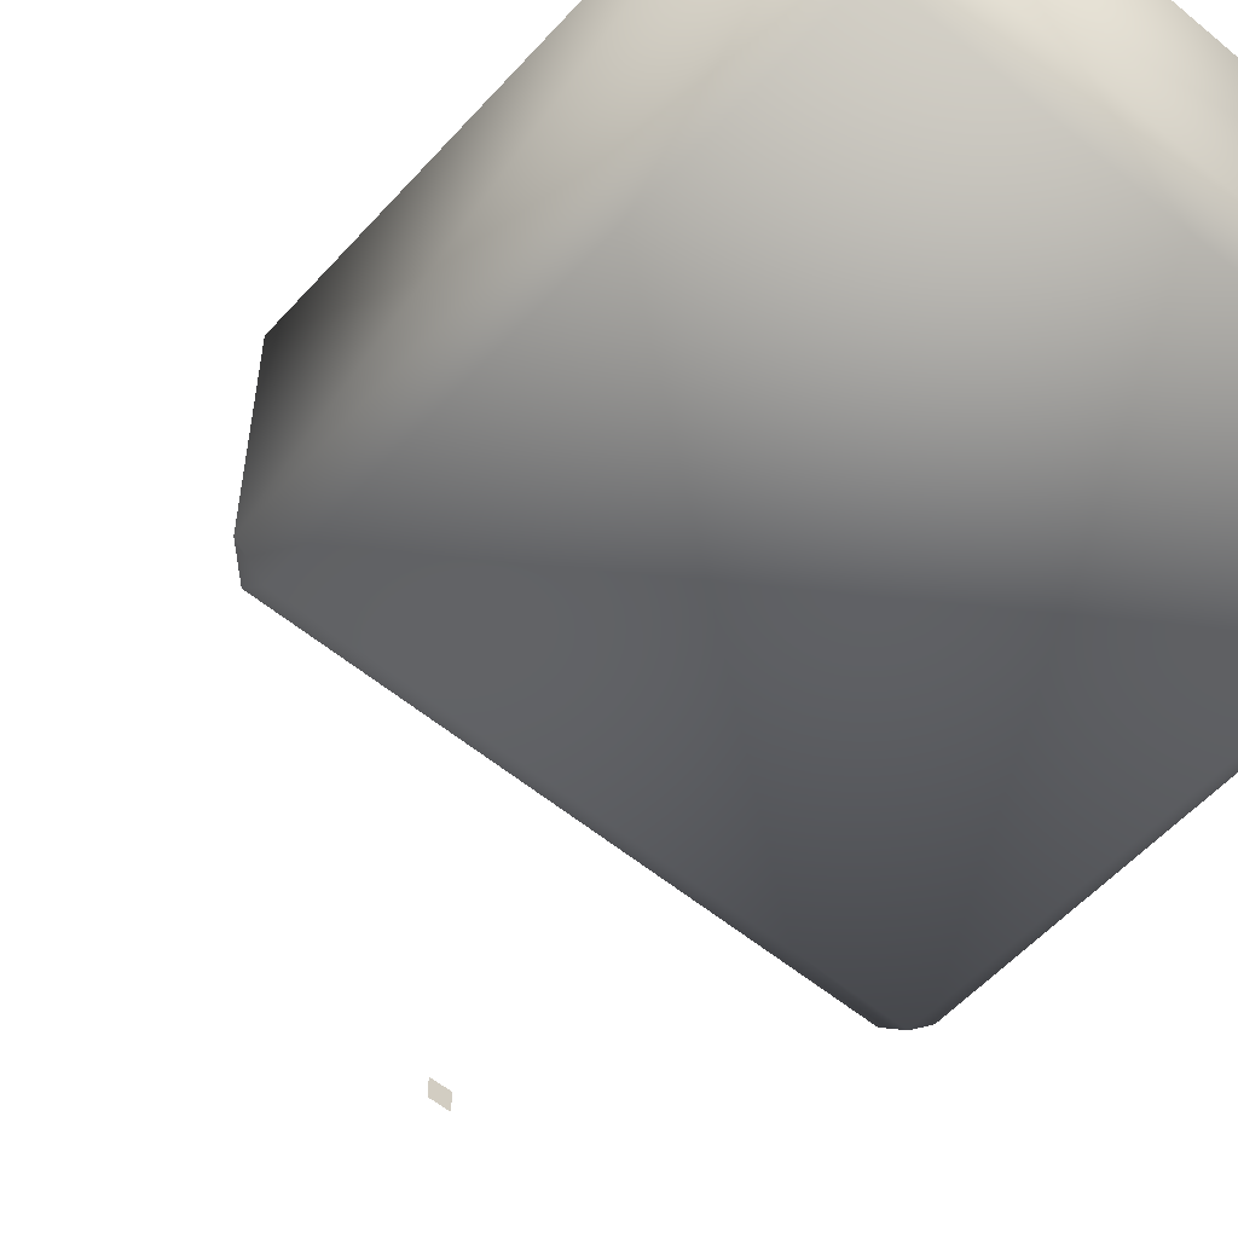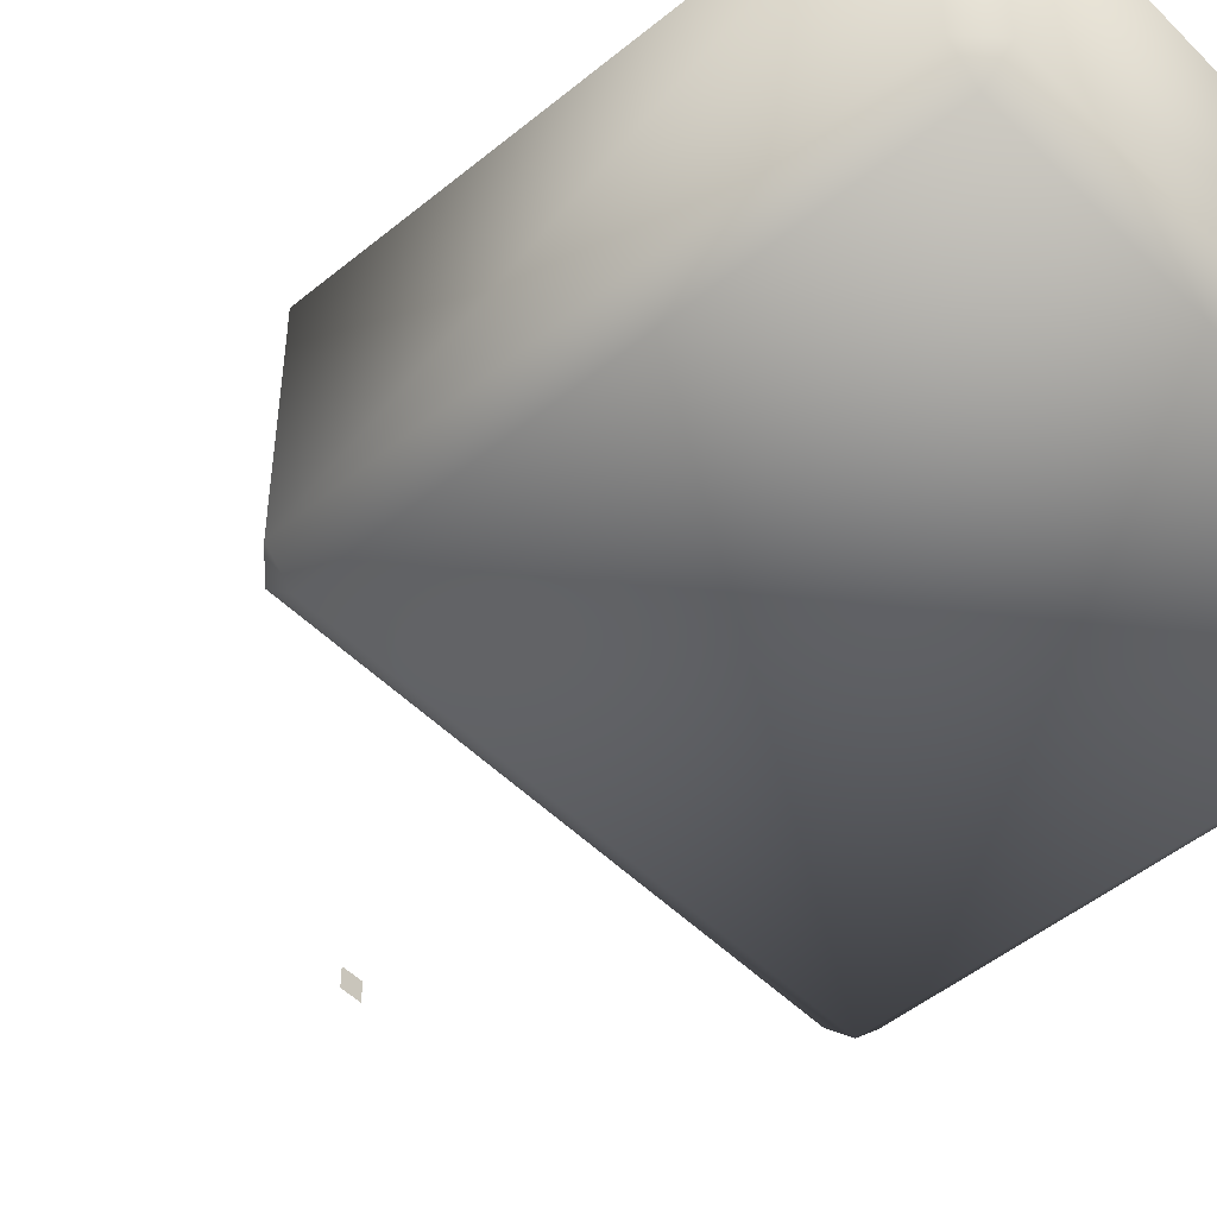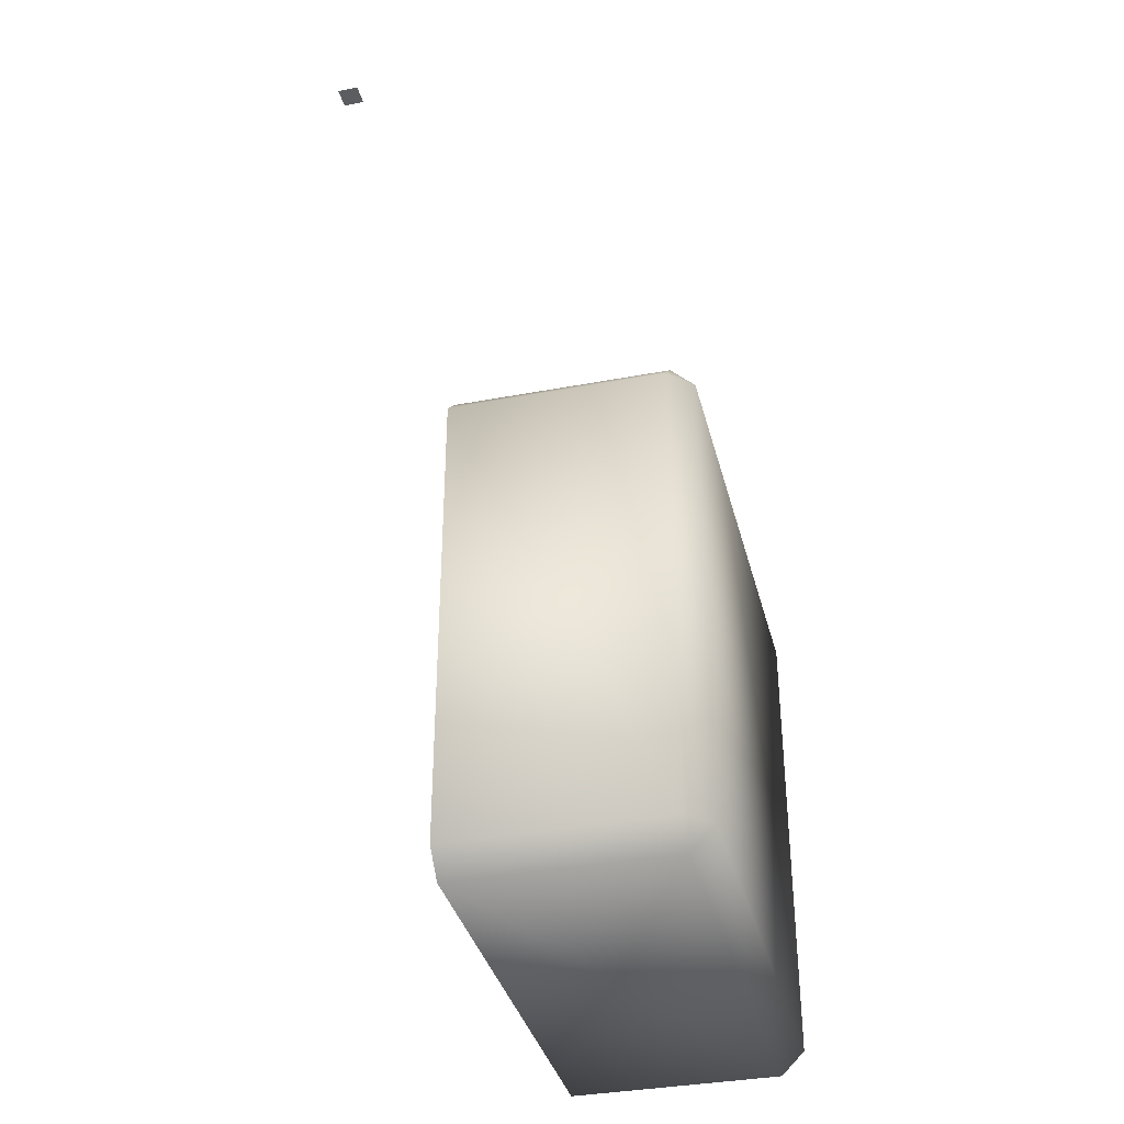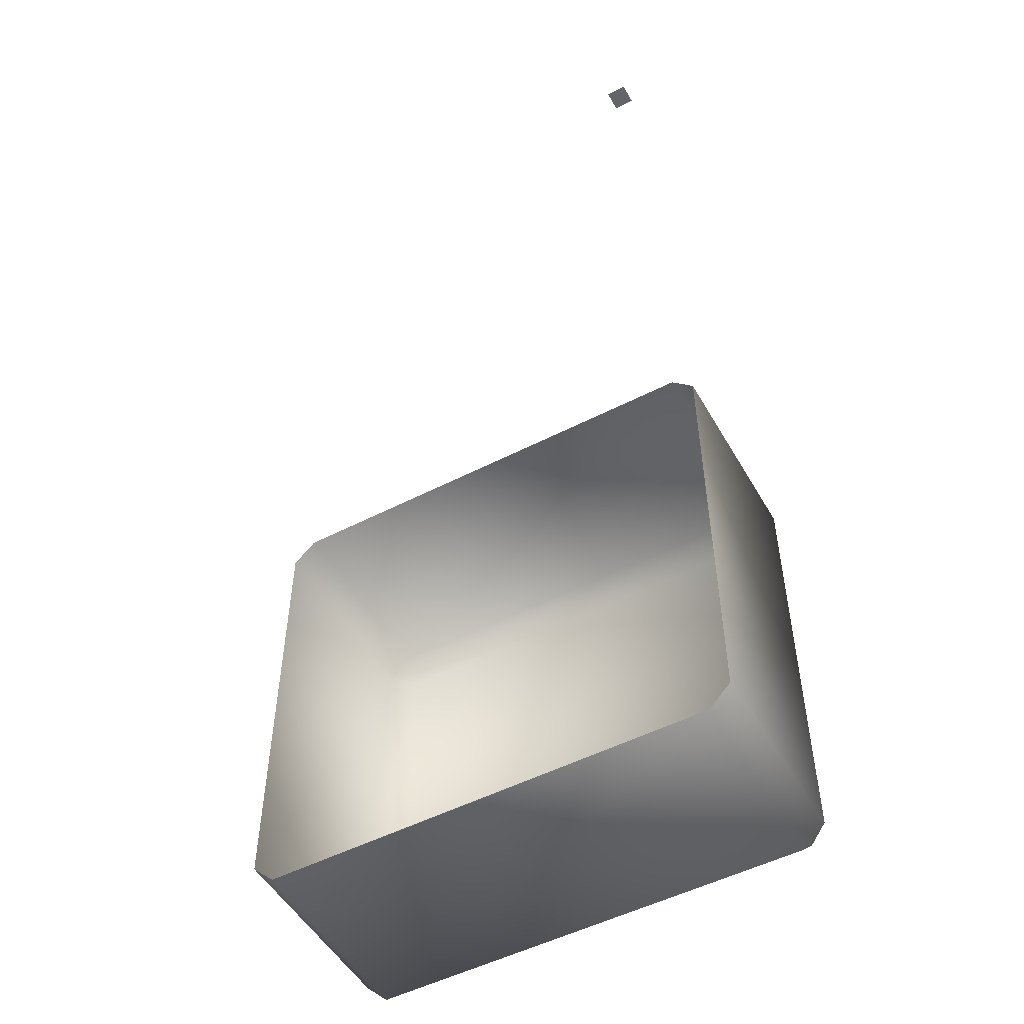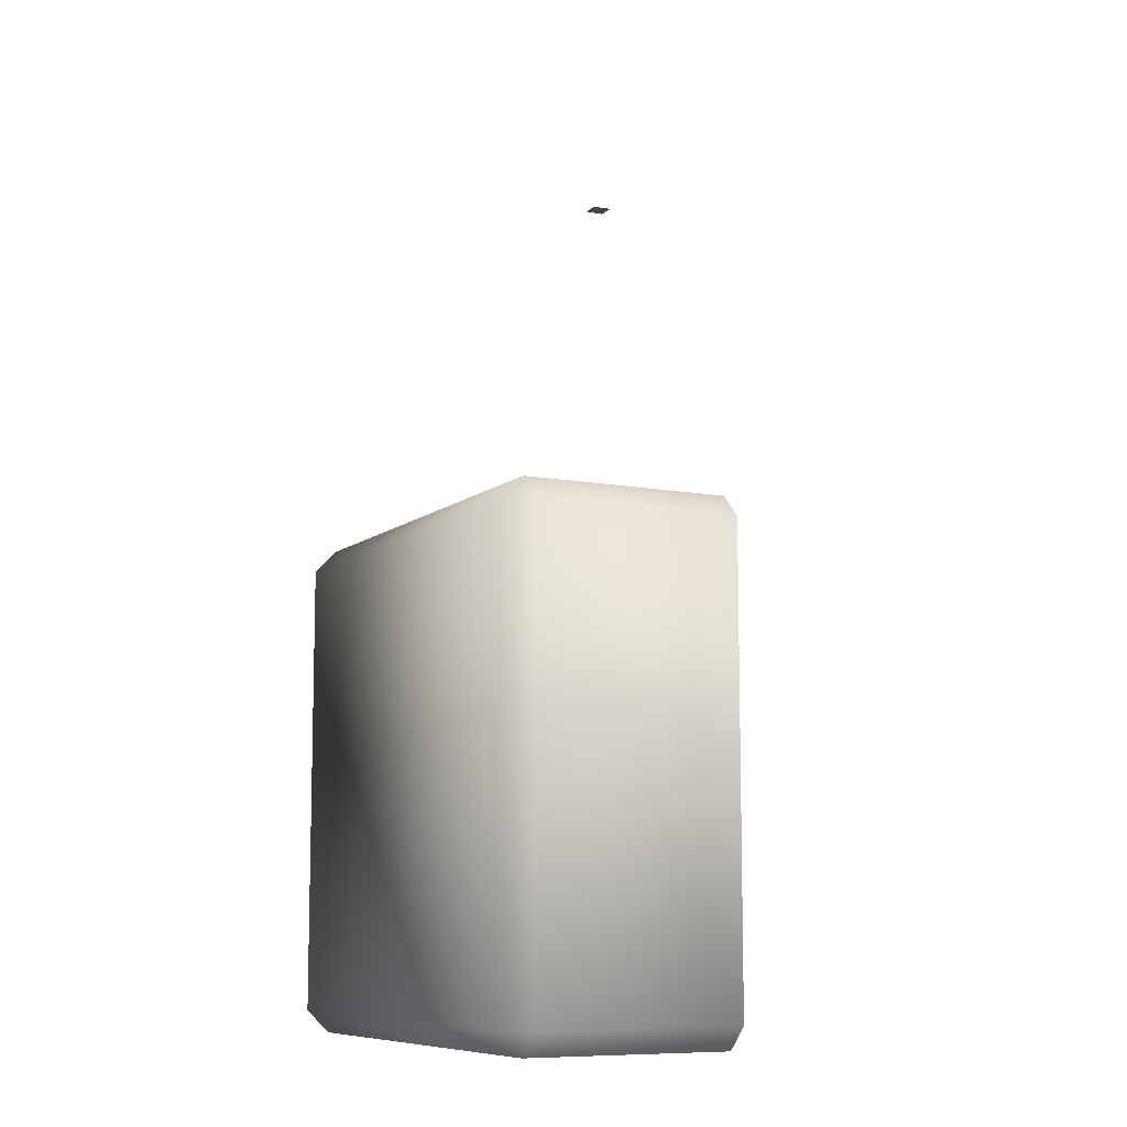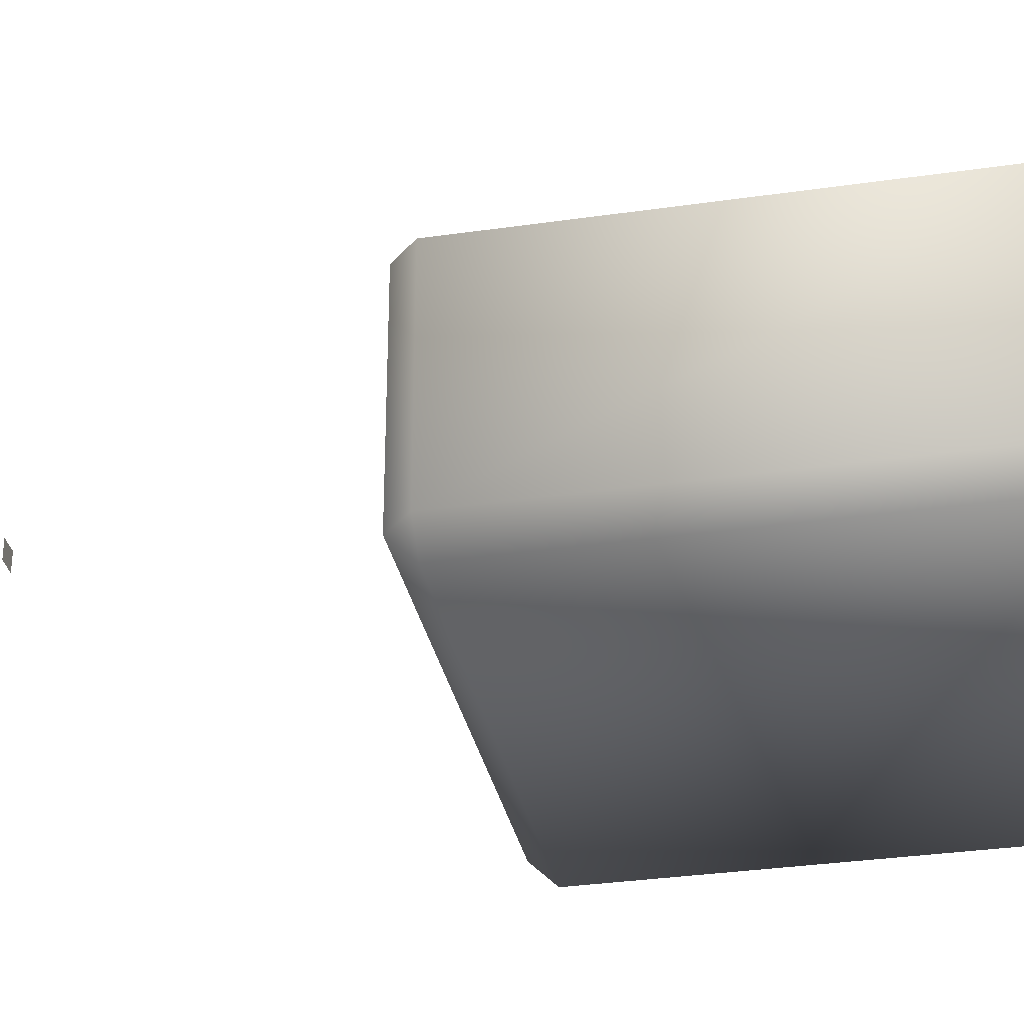
<metadata>
{"format":"obj","ext":"obj","renderer":"f3d","projection":"perspective","resolution":1024,"background":"white","views":[{"elev":-55.6,"azim":138.9,"up":"+Y"},{"elev":-49.4,"azim":132.3,"up":"+Y"},{"elev":-36.0,"azim":-76.1,"up":"+Z"},{"elev":-51.6,"azim":-150.8,"up":"+Z"},{"elev":-9.2,"azim":63.0,"up":"+Z"},{"elev":-32.6,"azim":101.4,"up":"+Y"}]}
</metadata>
<code>
o LightSwitchDialCa_25_LightSwitchDialCa_25_5_GeomSubset_1
v 0.0005 0.000937 0
v -0.0005 0.000937 0
v 0.0005 0.001937 0
v -0.0005 0.001937 0
v 0.0005 0.000937 0
v -0.0005 0.000937 0
v 0.0005 0.001937 0
v -0.0005 0.001937 0
v 0.0005 0.000937 0
v -0.0005 0.000937 0
v 0.0005 0.001937 0
v -0.0005 0.001937 0
v 0.02281 -0.01427 -0.04479
v 0.02281 -0.01537 -0.0437
v 0.02391 -0.01427 -0.0437
v -8.3e-05 -0.01427 -0.0437
v 0.001012 -0.01537 -0.0437
v 0.001012 -0.01427 -0.04479
v 0.02391 -0.01427 -0.0219
v 0.02281 -0.01537 -0.0219
v 0.02281 -0.01427 -0.0208
v 0.001012 -0.01427 -0.0208
v 0.001012 -0.01537 -0.0219
v -8.3e-05 -0.01427 -0.0219
v 0.02391 -0.004417 -0.0219
v 0.02281 -0.004417 -0.0208
v 0.001012 -0.004417 -0.0208
v -8.3e-05 -0.004417 -0.0219
v 0.02281 -0.004417 -0.04479
v 0.02391 -0.004417 -0.0437
v -8.3e-05 -0.004417 -0.0437
v 0.001012 -0.004417 -0.04479
f 5 6 8 7
f 13 15 30 29
f 14 13 18 17
f 15 14 20 19
f 16 18 32 31
f 17 16 24 23
f 19 21 26 25
f 21 20 23 22
f 22 24 28 27
f 14 17 23 20
f 21 22 27 26
f 13 29 32 18
f 16 31 28 24
f 30 15 19 25
f 13 14 15
f 16 17 18
f 19 20 21
f 22 23 24

</code>
